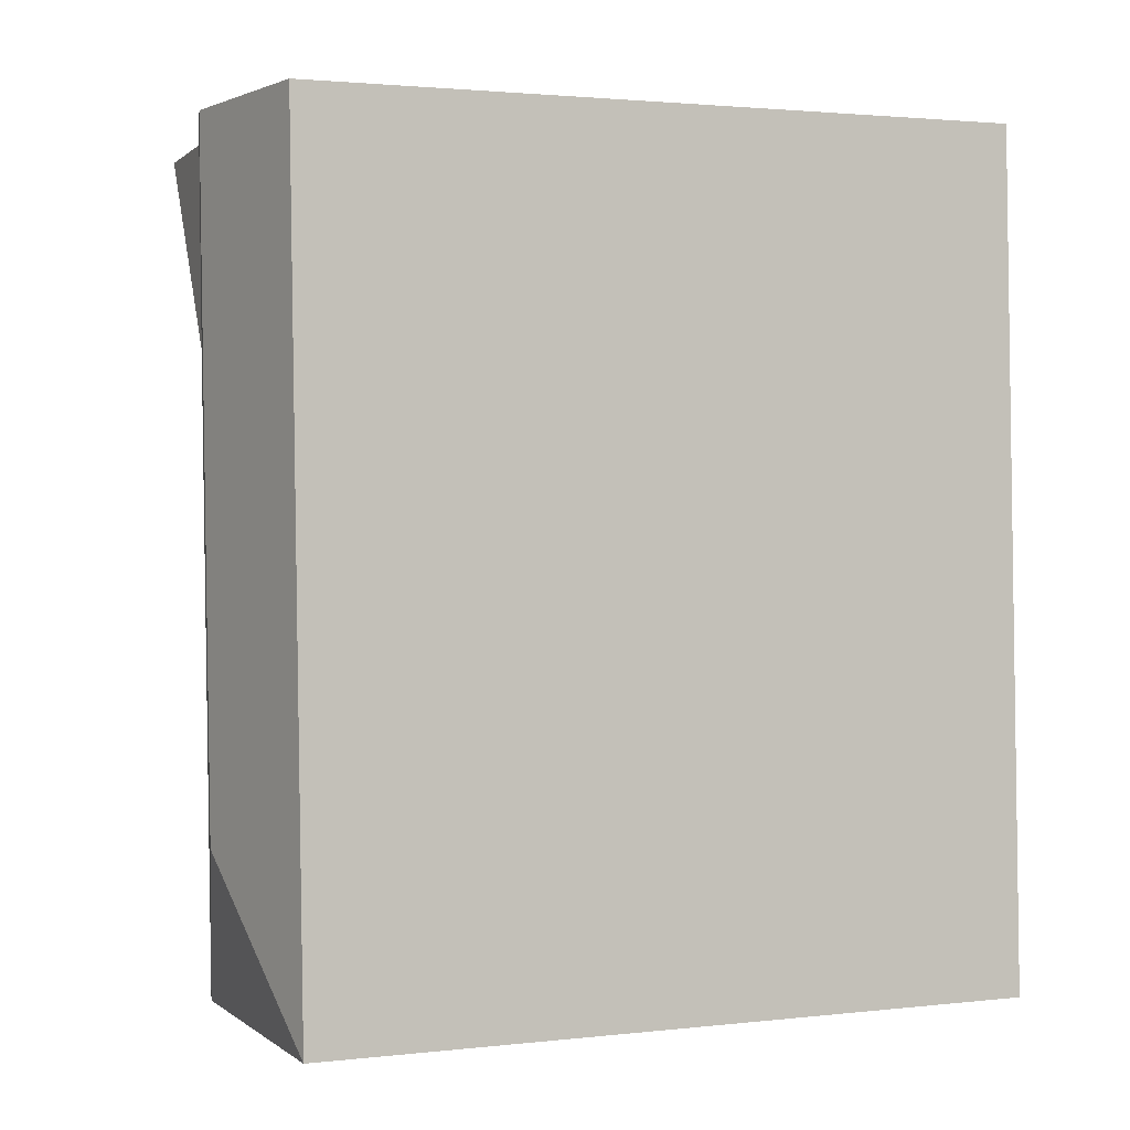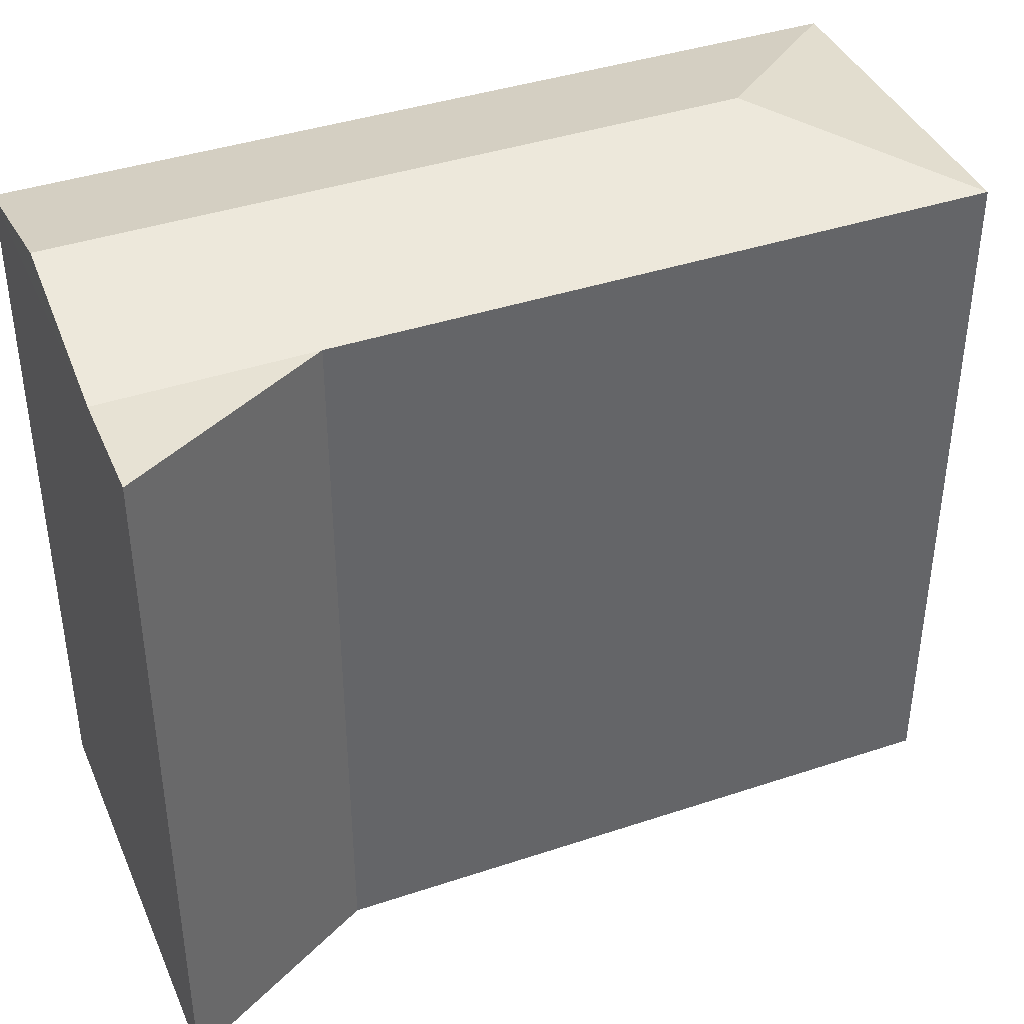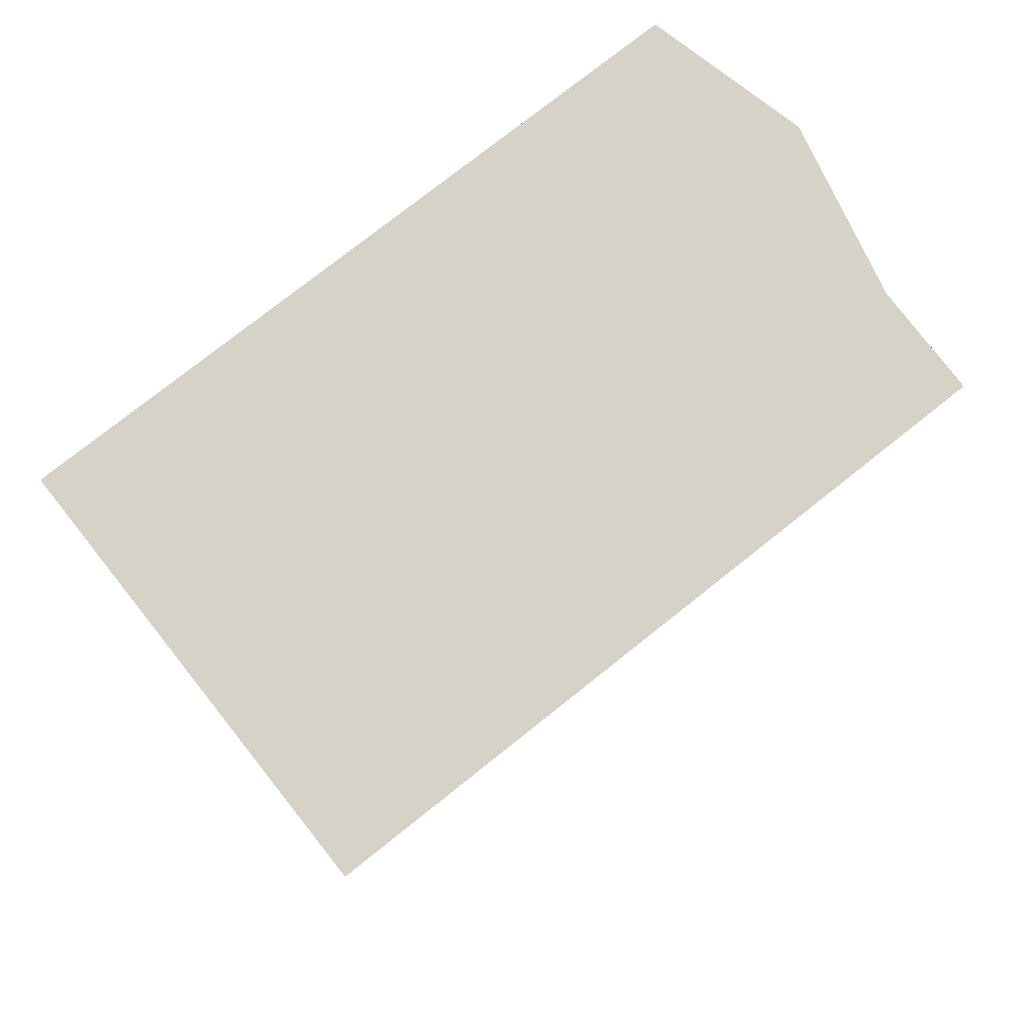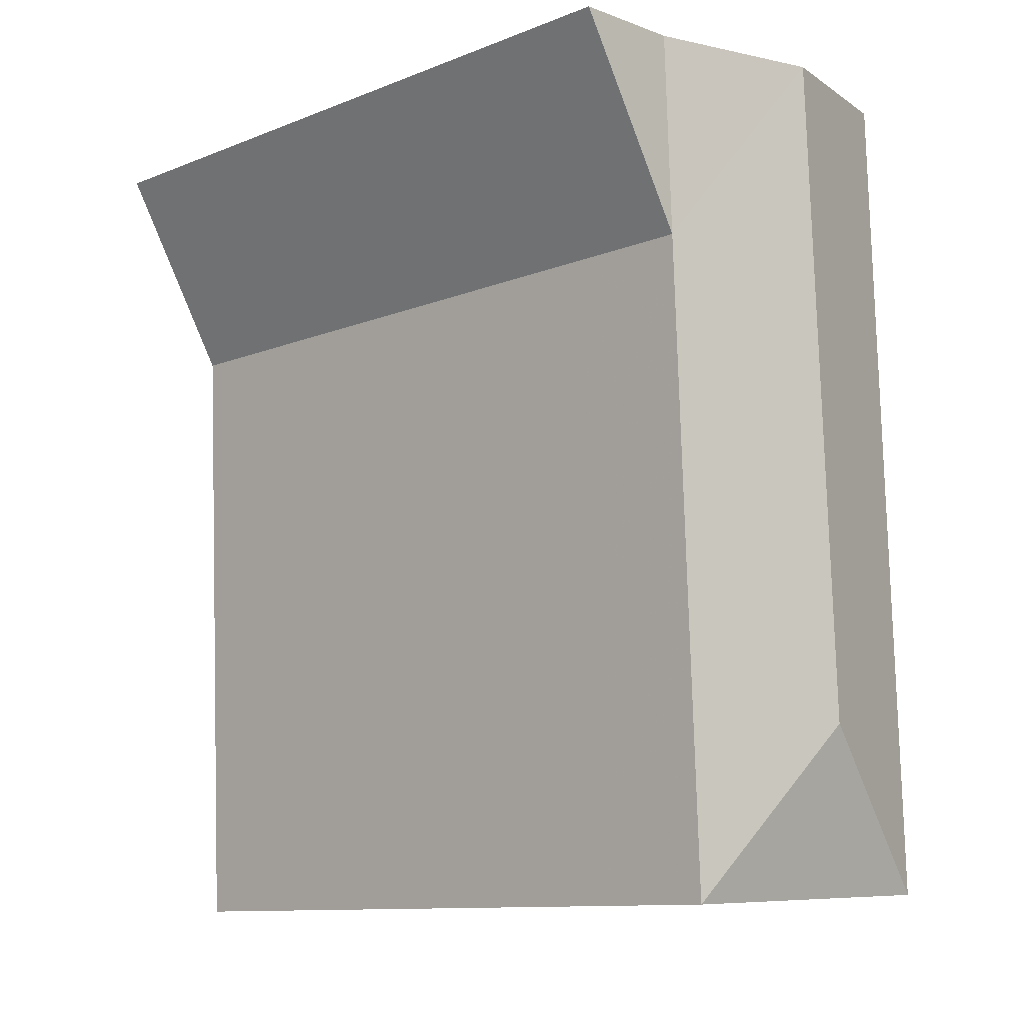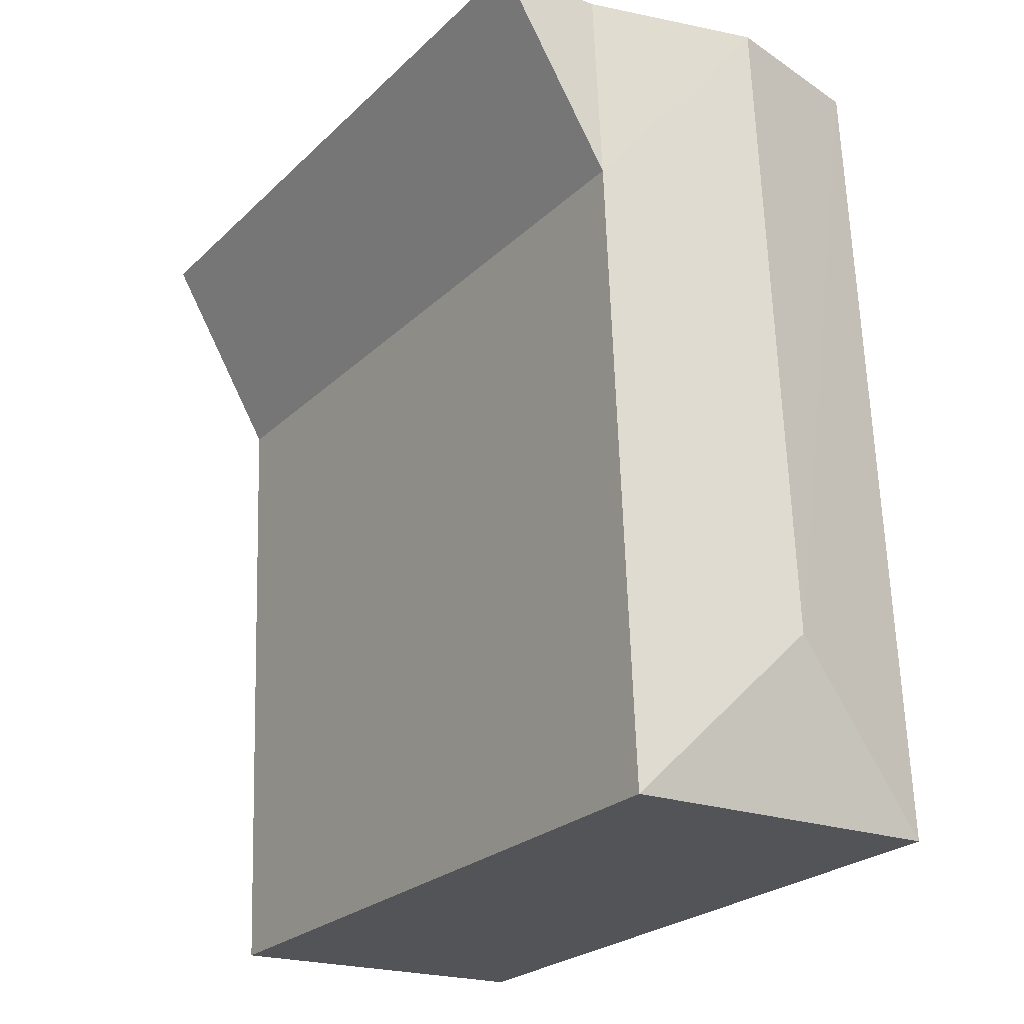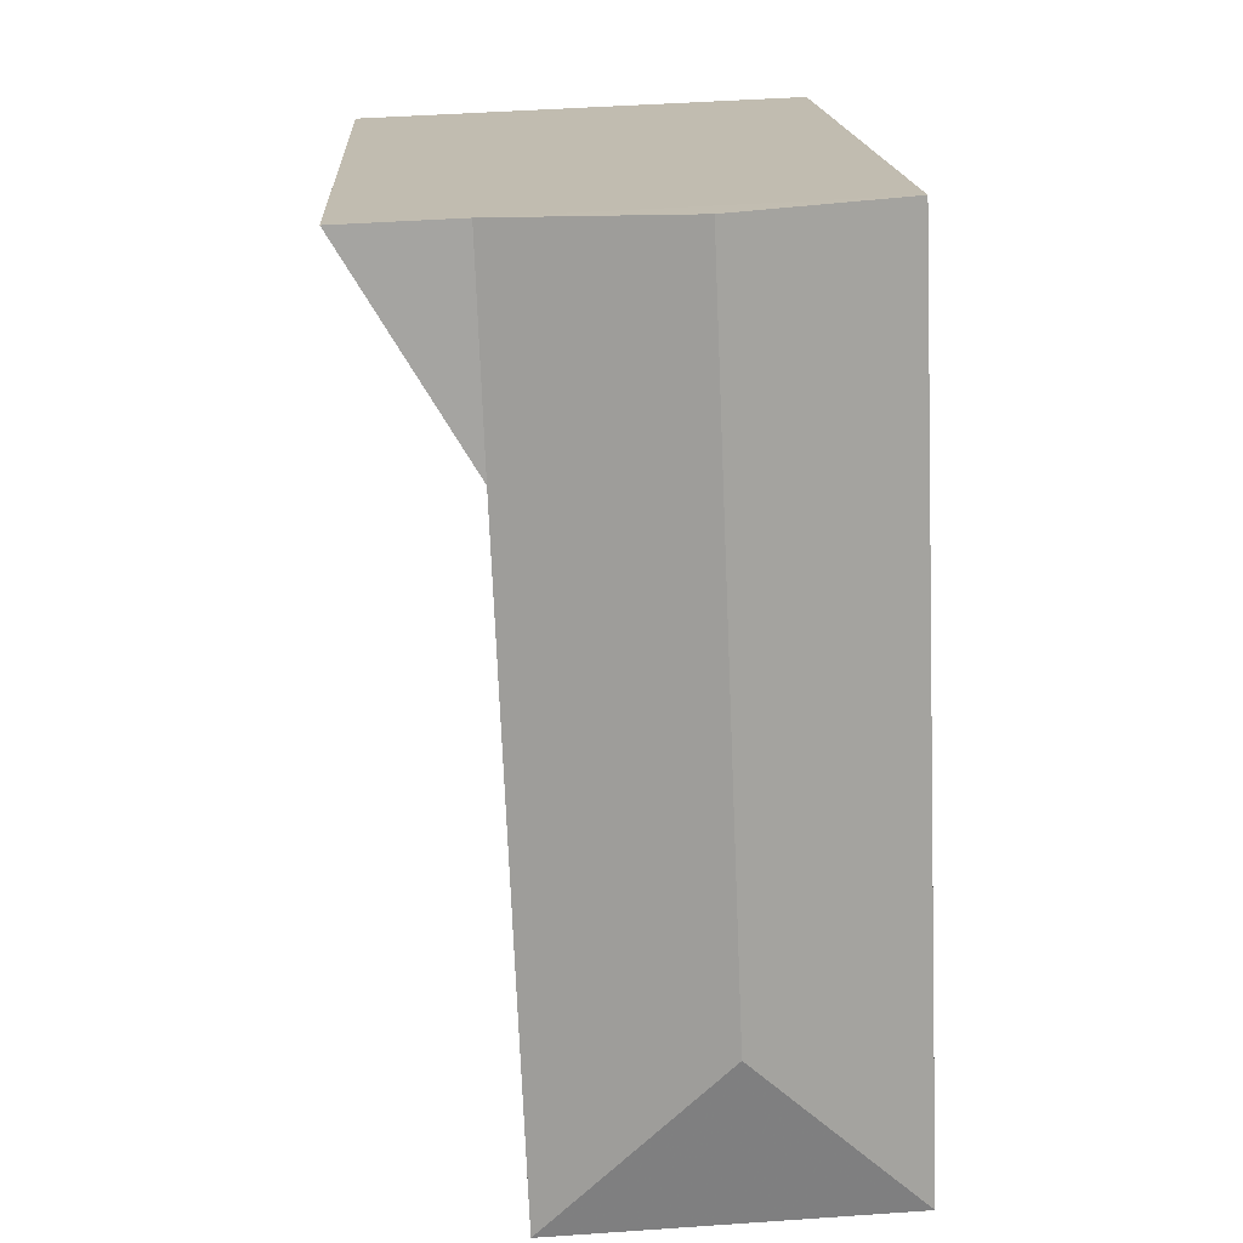
<metadata>
{"format":"obj","ext":"obj","renderer":"f3d","projection":"perspective","resolution":1024,"background":"white","views":[{"elev":2.1,"azim":68.3,"up":"+Y"},{"elev":40.2,"azim":-110.0,"up":"+Z"},{"elev":76.5,"azim":-128.5,"up":"+Y"},{"elev":-11.1,"azim":-46.0,"up":"+Y"},{"elev":-25.1,"azim":-34.4,"up":"+Y"},{"elev":16.9,"azim":-3.4,"up":"+Y"}]}
</metadata>
<code>
v -3.728e+05 -1.04e+05 29.78
v -3.728e+05 -1.04e+05 29.78
v -3.728e+05 -1.04e+05 29.78
v -3.728e+05 -1.04e+05 29.78
v -3.728e+05 -1.04e+05 29.78
v -3.728e+05 -1.04e+05 41.29
v -3.728e+05 -1.04e+05 40.68
v -3.728e+05 -1.04e+05 41.29
v -3.728e+05 -1.04e+05 40.68
v -3.728e+05 -1.04e+05 40.68
v -3.728e+05 -1.04e+05 40.68
v -3.728e+05 -1.04e+05 40.68
v -3.728e+05 -1.04e+05 40.68
f 1 2 3
f 3 2 4
f 5 2 1
f 6 7 8
f 6 9 7
f 10 11 12
f 6 13 9
f 13 6 12
f 12 8 10
f 12 6 8
f 8 7 10
f 7 3 10
f 10 4 11
f 10 3 4
f 9 5 1
f 9 13 5
f 2 5 13
f 12 2 13
f 7 1 3
f 7 9 1
f 2 11 4
f 2 12 11

</code>
